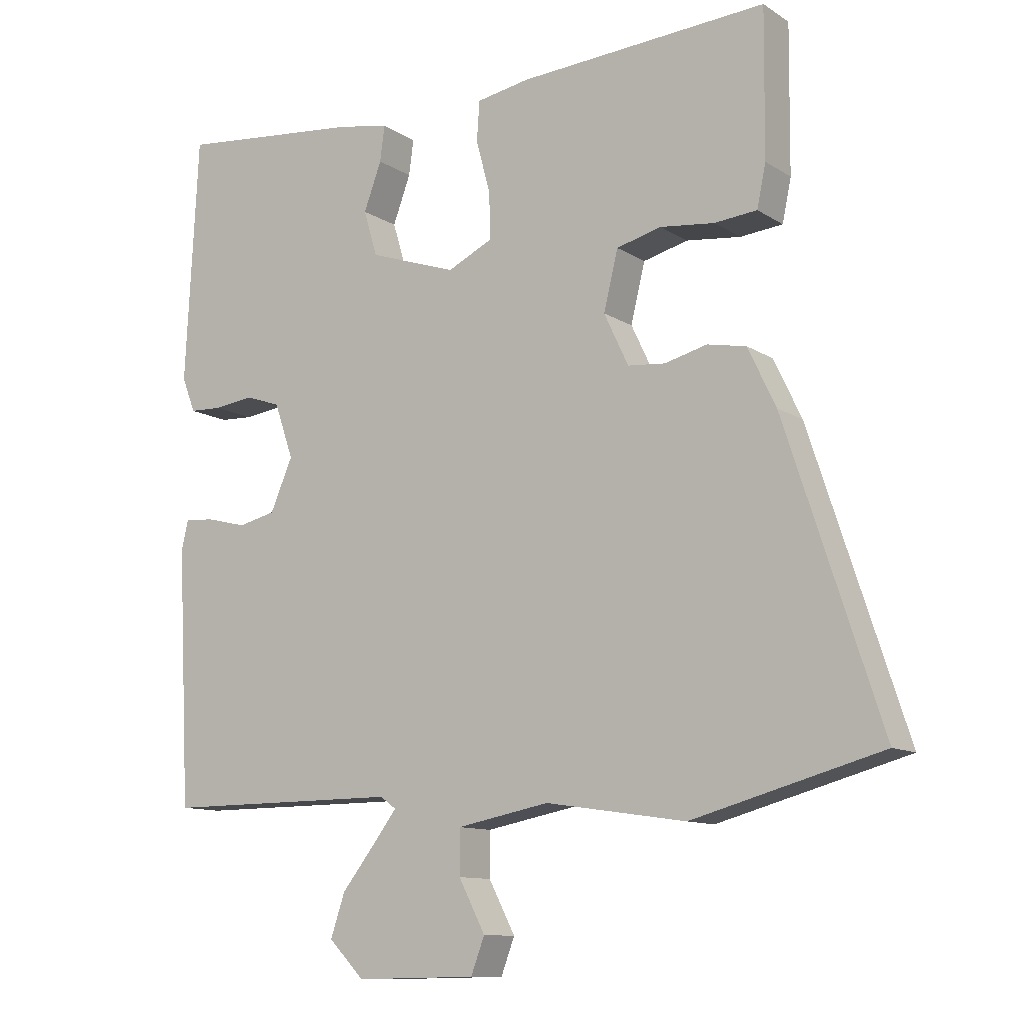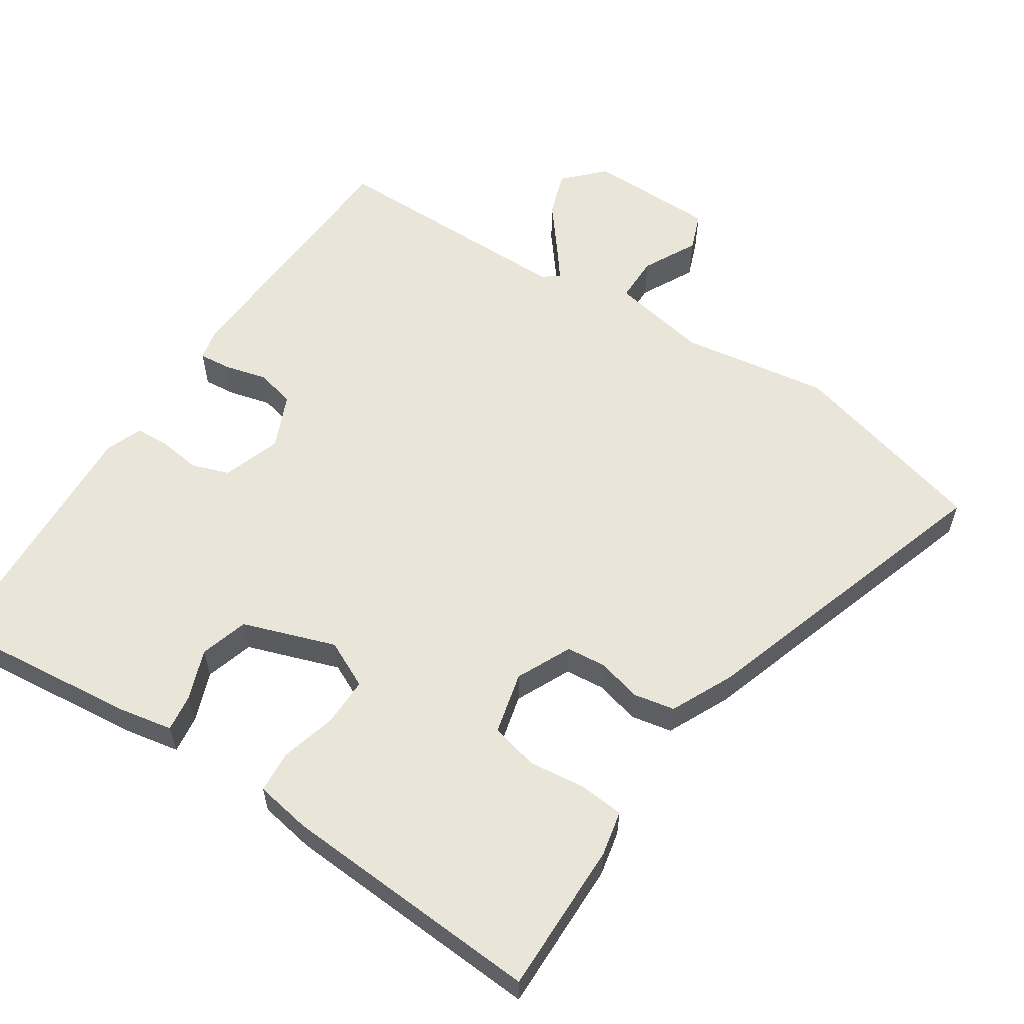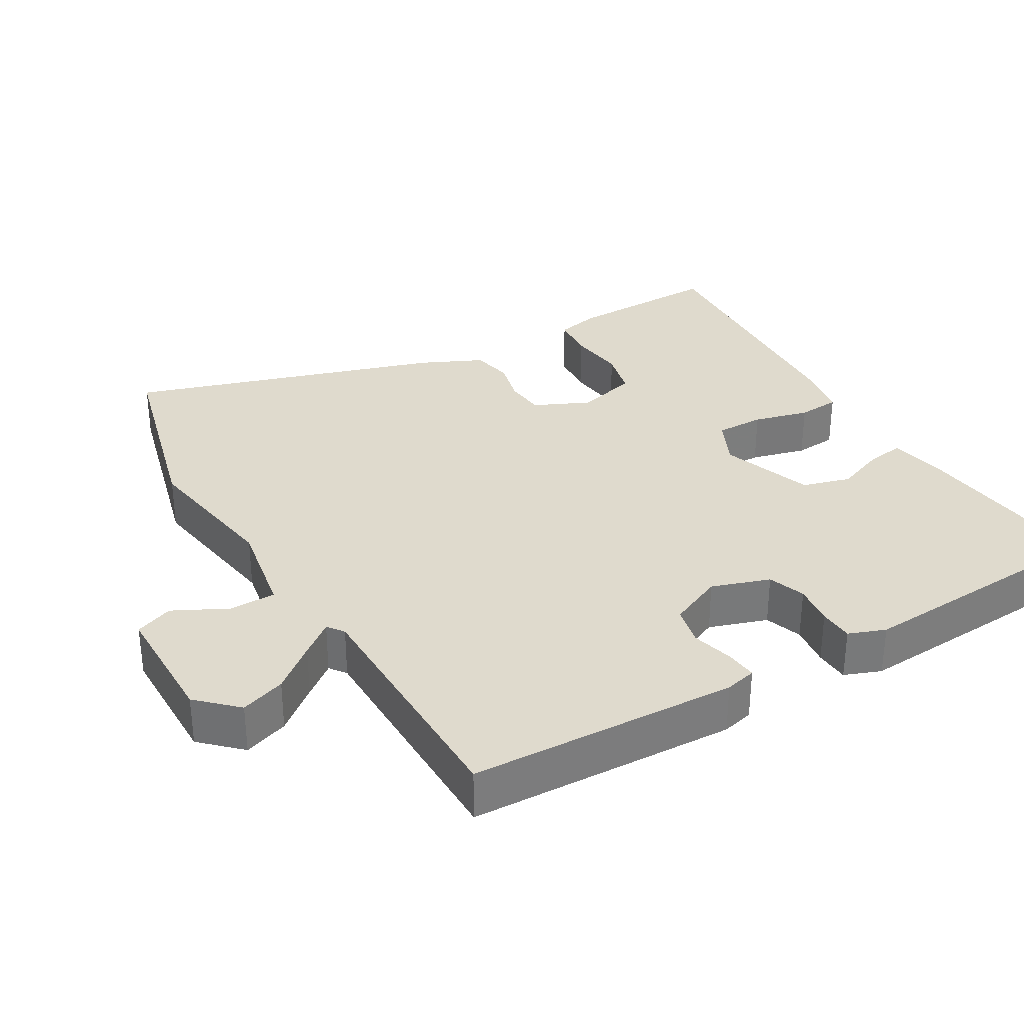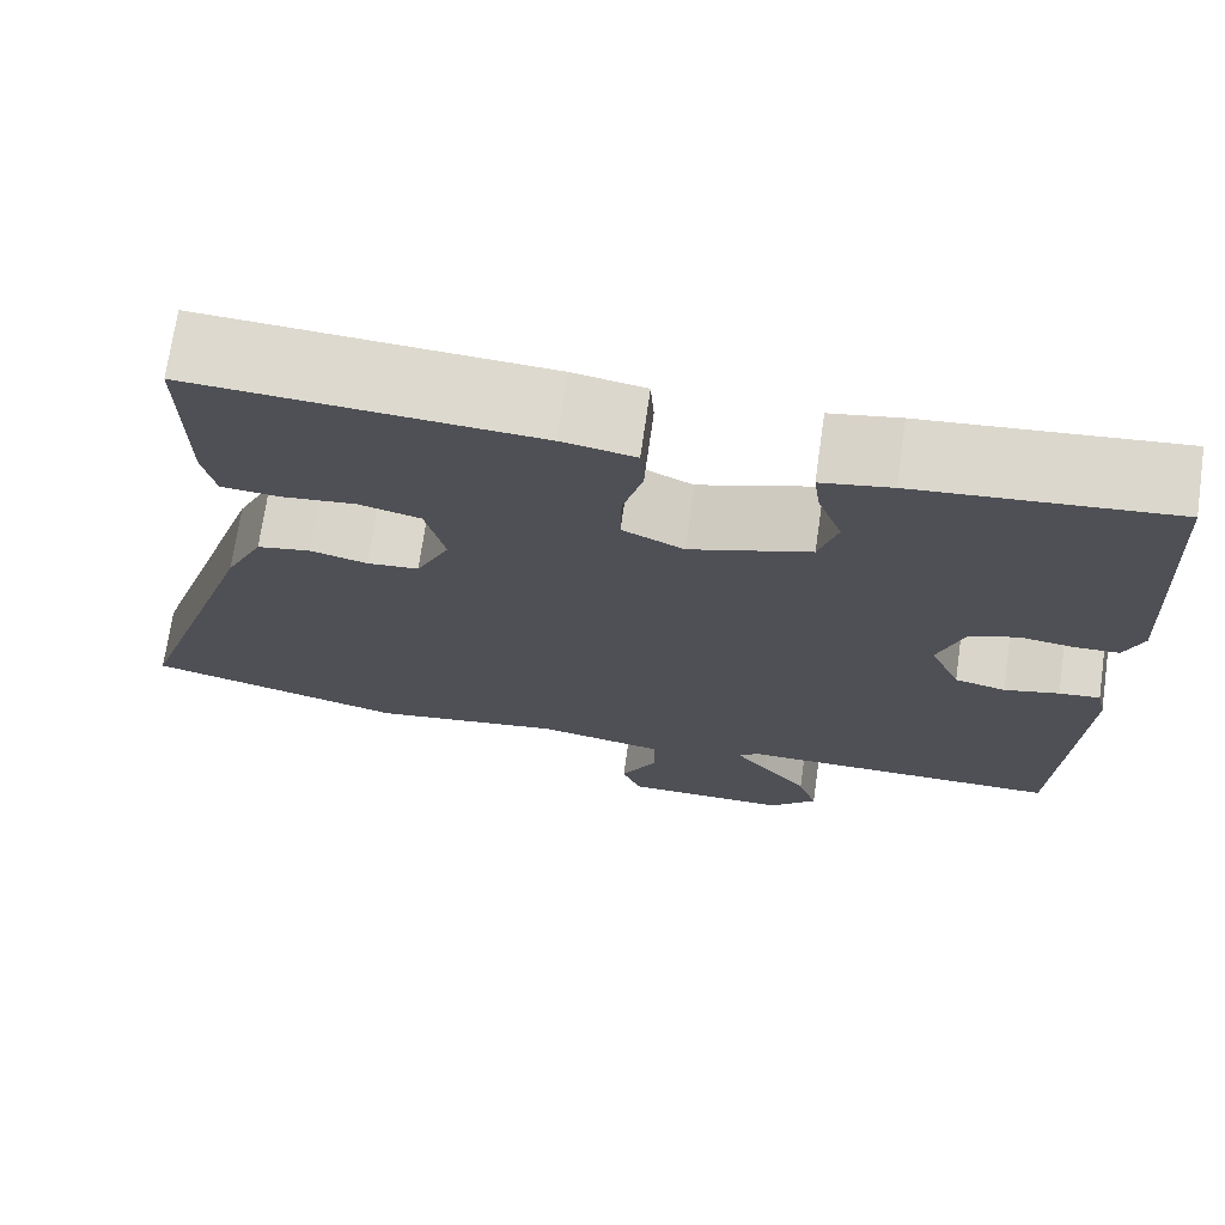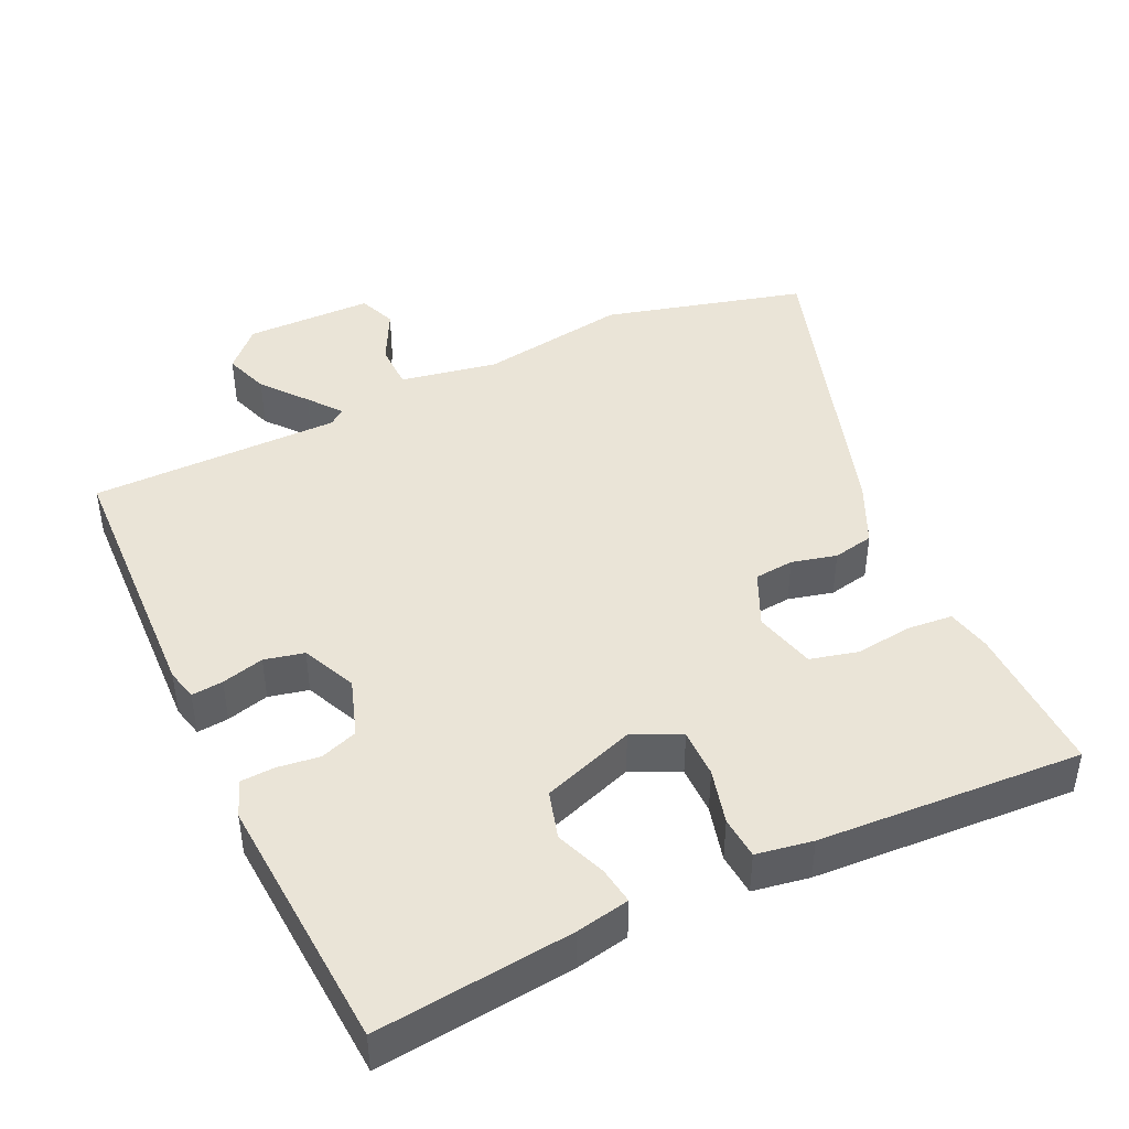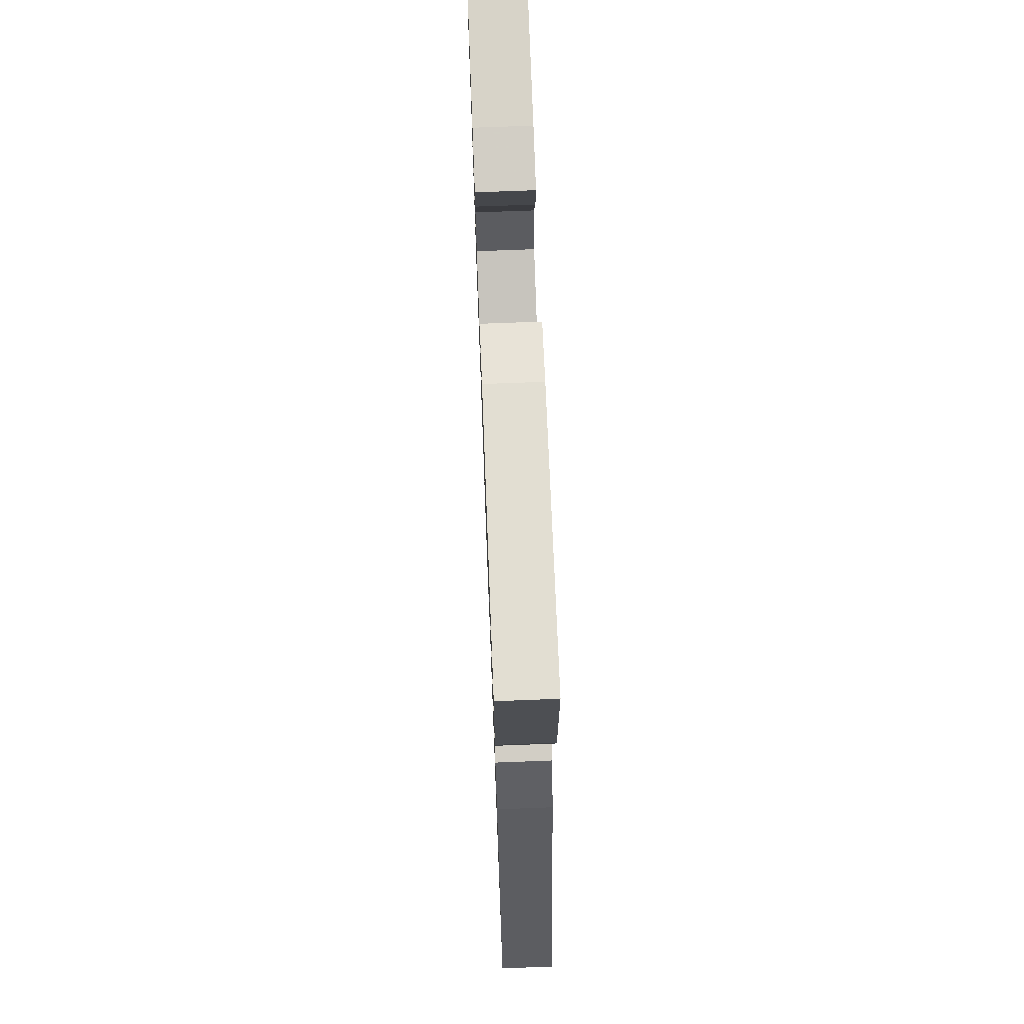
<metadata>
{"format":"obj","ext":"obj","renderer":"f3d","projection":"perspective","resolution":1024,"background":"white","views":[{"elev":-11.1,"azim":33.7,"up":"+Z"},{"elev":58.4,"azim":33.1,"up":"+Y"},{"elev":32.7,"azim":-120.9,"up":"+Y"},{"elev":71.8,"azim":-171.8,"up":"+Z"},{"elev":43.8,"azim":-25.8,"up":"+Y"},{"elev":71.6,"azim":87.8,"up":"+Z"}]}
</metadata>
<code>
v -0.485 0.07 -0.496
v -0.504 0.07 -0.121
v -0.494 0.07 -0.077
v -0.45 0.07 -0.081
v -0.391 0.07 -0.096
v -0.336 0.07 -0.083
v -0.303 0.07 -0.007
v -0.331 0.07 0.074
v -0.383 0.07 0.092
v -0.441 0.07 0.084
v -0.489 0.07 0.086
v -0.509 0.07 0.137
v -0.49 0.07 0.498
v -0.218 0.07 0.471
v -0.143 0.07 0.457
v -0.15 0.07 0.405
v -0.176 0.07 0.335
v -0.156 0.07 0.268
v -0.027 0.07 0.224
v 0.039 0.07 0.256
v 0.038 0.07 0.324
v 0.017 0.07 0.401
v 0.021 0.07 0.46
v 0.099 0.07 0.474
v 0.465 0.07 0.498
v 0.463 0.07 0.285
v 0.45 0.07 0.223
v 0.388 0.07 0.217
v 0.308 0.07 0.226
v 0.242 0.07 0.209
v 0.221 0.07 0.123
v 0.257 0.07 0.047
v 0.312 0.07 0.042
v 0.374 0.07 0.058
v 0.431 0.07 0.047
v 0.472 0.07 -0.039
v 0.613 0.07 -0.469
v 0.335 0.07 -0.545
v 0.129 0.07 -0.514
v -0.007 0.07 -0.54
v -0.007 0.07 -0.605
v 0.032 0.07 -0.68
v 0.012 0.07 -0.733
v -0.166 0.07 -0.736
v -0.218 0.07 -0.683
v -0.197 0.07 -0.62
v -0.148 0.07 -0.558
v -0.113 0.07 -0.512
v -0.136 0.07 -0.495
v -0.485 0 -0.496
v -0.504 0 -0.121
v -0.494 0 -0.077
v -0.45 0 -0.081
v -0.391 0 -0.096
v -0.336 0 -0.083
v -0.303 0 -0.007
v -0.331 0 0.074
v -0.383 0 0.092
v -0.441 0 0.084
v -0.489 0 0.086
v -0.509 0 0.137
v -0.49 0 0.498
v -0.218 0 0.471
v -0.143 0 0.457
v -0.15 0 0.405
v -0.176 0 0.335
v -0.156 0 0.268
v -0.027 0 0.224
v 0.039 0 0.256
v 0.038 0 0.324
v 0.017 0 0.401
v 0.021 0 0.46
v 0.099 0 0.474
v 0.465 0 0.498
v 0.463 0 0.285
v 0.45 0 0.223
v 0.388 0 0.217
v 0.308 0 0.226
v 0.242 0 0.209
v 0.221 0 0.123
v 0.257 0 0.047
v 0.312 0 0.042
v 0.374 0 0.058
v 0.431 0 0.047
v 0.472 0 -0.039
v 0.613 0 -0.469
v 0.335 0 -0.545
v 0.129 0 -0.514
v -0.007 0 -0.54
v -0.007 0 -0.605
v 0.032 0 -0.68
v 0.012 0 -0.733
v -0.166 0 -0.736
v -0.218 0 -0.683
v -0.197 0 -0.62
v -0.148 0 -0.558
v -0.113 0 -0.512
v -0.136 0 -0.495
f 45 46 47
f 44 45 47
f 43 44 47
f 42 43 47
f 41 42 47
f 40 41 47 48
f 39 40 48 49
f 37 38 39
f 36 37 39
f 35 36 39
f 34 35 39
f 33 34 39
f 32 33 39 49
f 27 28 29
f 26 27 29
f 25 26 29
f 24 25 29
f 23 24 29
f 22 23 29
f 21 22 29
f 20 21 29 30
f 19 20 30 31
f 15 16 17
f 14 15 17
f 13 14 17
f 12 13 17
f 11 12 17
f 10 11 17
f 9 10 17
f 8 9 17 18
f 19 31 32
f 18 19 32
f 8 18 32
f 7 8 32
f 3 4 5
f 2 3 5
f 1 2 5
f 32 49 1
f 7 32 1
f 6 7 1
f 1 5 6
f 96 95 94
f 96 94 93
f 96 93 92
f 96 92 91
f 96 91 90
f 97 96 90 89
f 98 97 89 88
f 88 87 86
f 88 86 85
f 88 85 84
f 88 84 83
f 88 83 82
f 98 88 82 81
f 78 77 76
f 78 76 75
f 78 75 74
f 78 74 73
f 78 73 72
f 78 72 71
f 78 71 70
f 79 78 70 69
f 80 79 69 68
f 66 65 64
f 66 64 63
f 66 63 62
f 66 62 61
f 66 61 60
f 66 60 59
f 66 59 58
f 67 66 58 57
f 81 80 68
f 81 68 67
f 81 67 57
f 81 57 56
f 54 53 52
f 54 52 51
f 54 51 50
f 50 98 81
f 50 81 56
f 50 56 55
f 55 54 50
f 1 50 51 2
f 2 51 52 3
f 3 52 53 4
f 4 53 54 5
f 5 54 55 6
f 6 55 56 7
f 7 56 57 8
f 8 57 58 9
f 9 58 59 10
f 10 59 60 11
f 11 60 61 12
f 12 61 62 13
f 13 62 63 14
f 14 63 64 15
f 15 64 65 16
f 16 65 66 17
f 17 66 67 18
f 18 67 68 19
f 19 68 69 20
f 20 69 70 21
f 21 70 71 22
f 22 71 72 23
f 23 72 73 24
f 24 73 74 25
f 25 74 75 26
f 26 75 76 27
f 27 76 77 28
f 28 77 78 29
f 29 78 79 30
f 30 79 80 31
f 31 80 81 32
f 32 81 82 33
f 33 82 83 34
f 34 83 84 35
f 35 84 85 36
f 36 85 86 37
f 37 86 87 38
f 38 87 88 39
f 39 88 89 40
f 40 89 90 41
f 41 90 91 42
f 42 91 92 43
f 43 92 93 44
f 44 93 94 45
f 45 94 95 46
f 46 95 96 47
f 47 96 97 48
f 48 97 98 49
f 49 98 50 1

</code>
